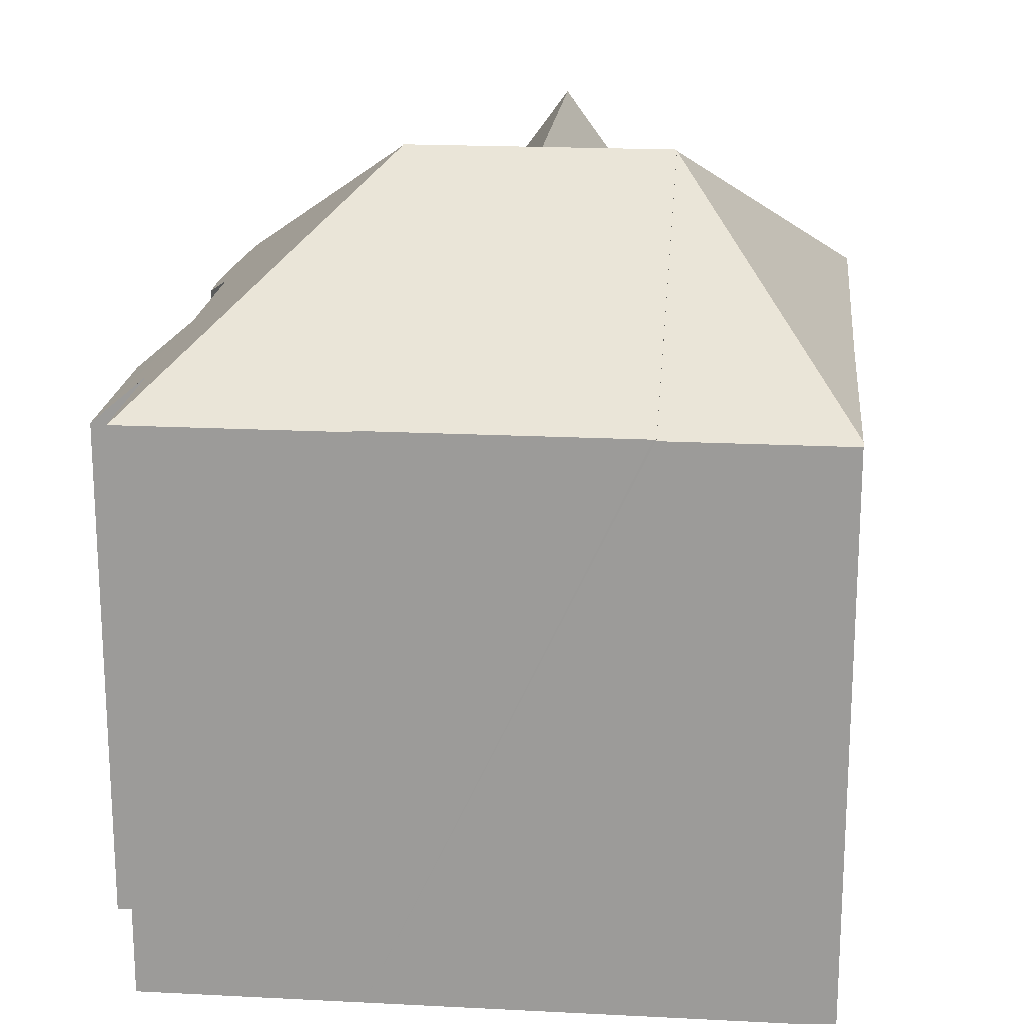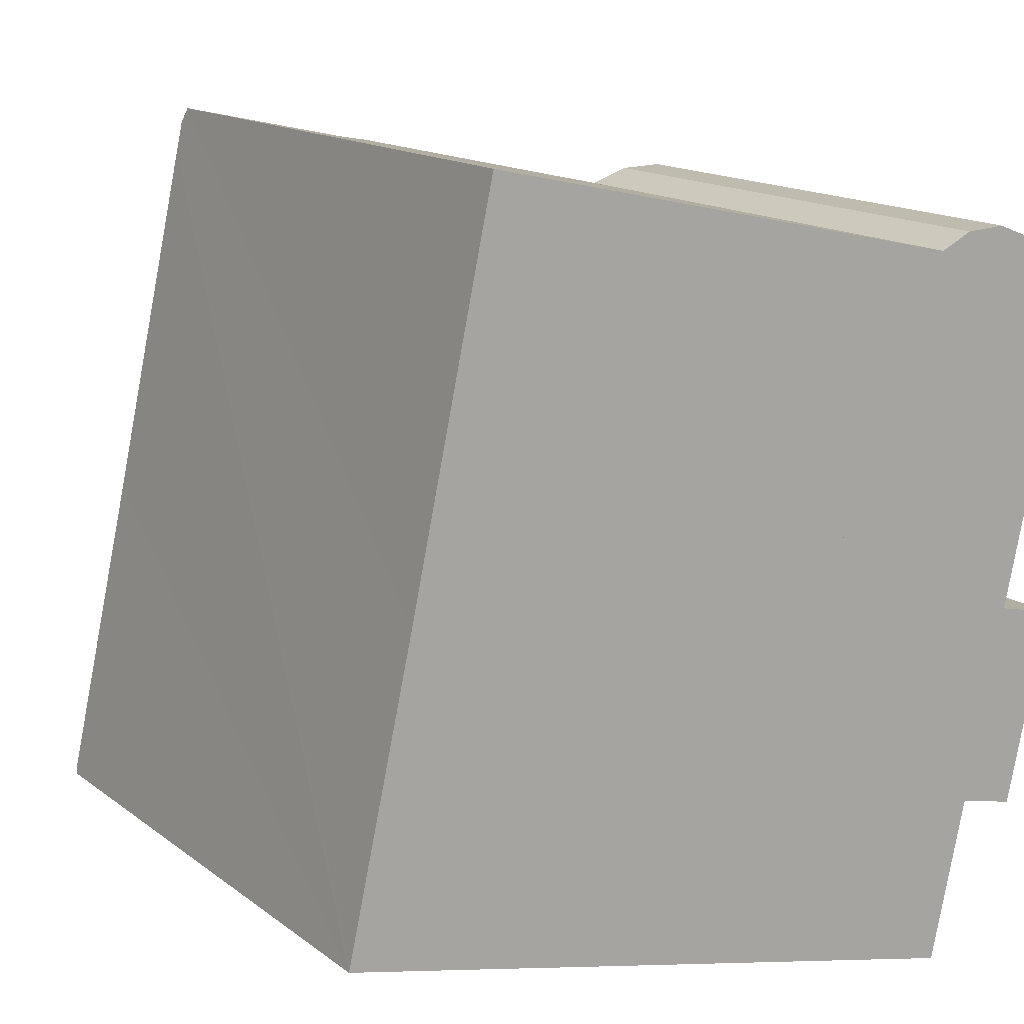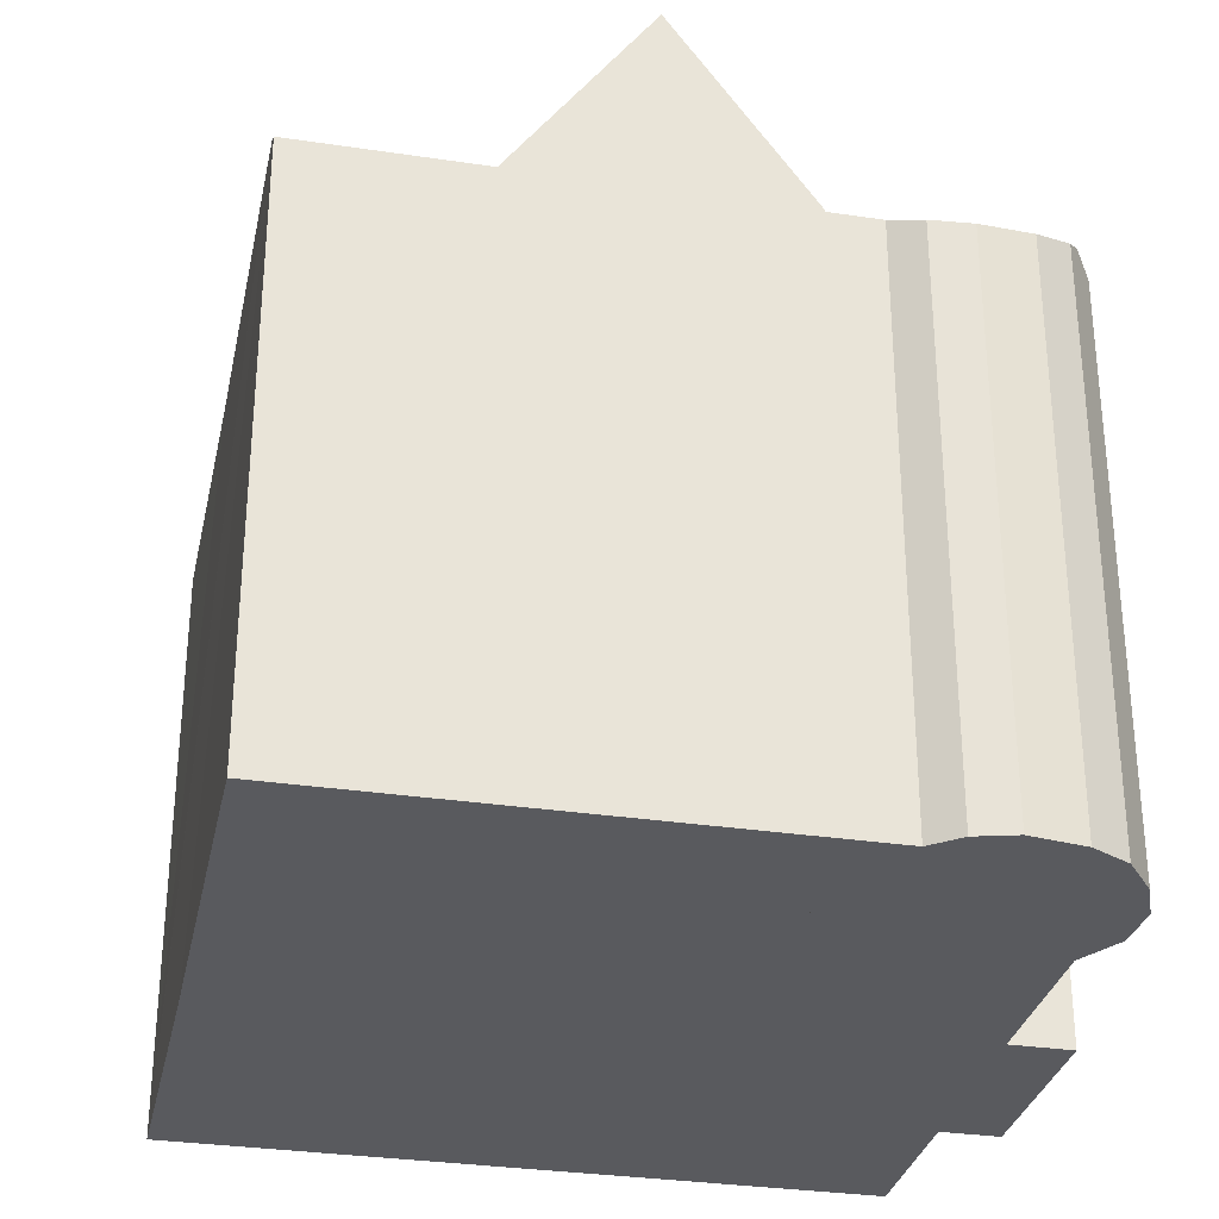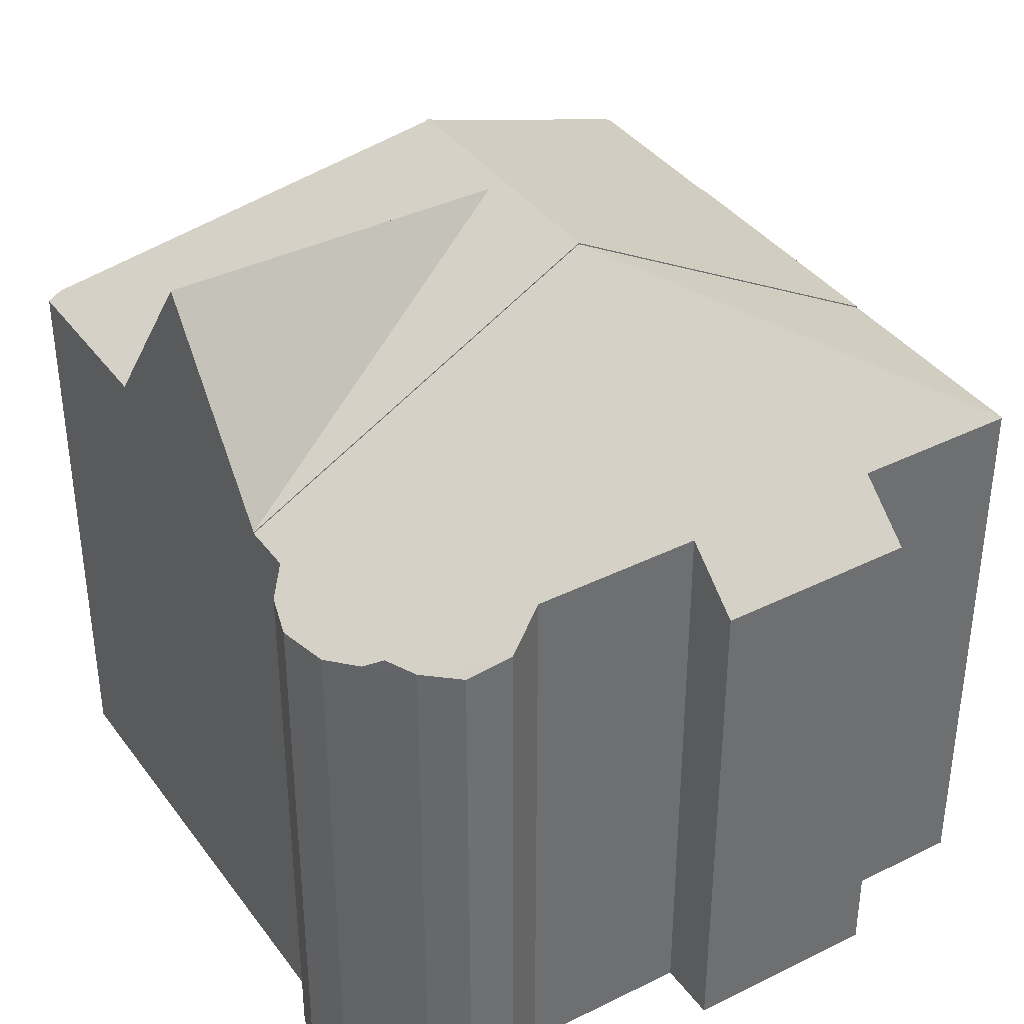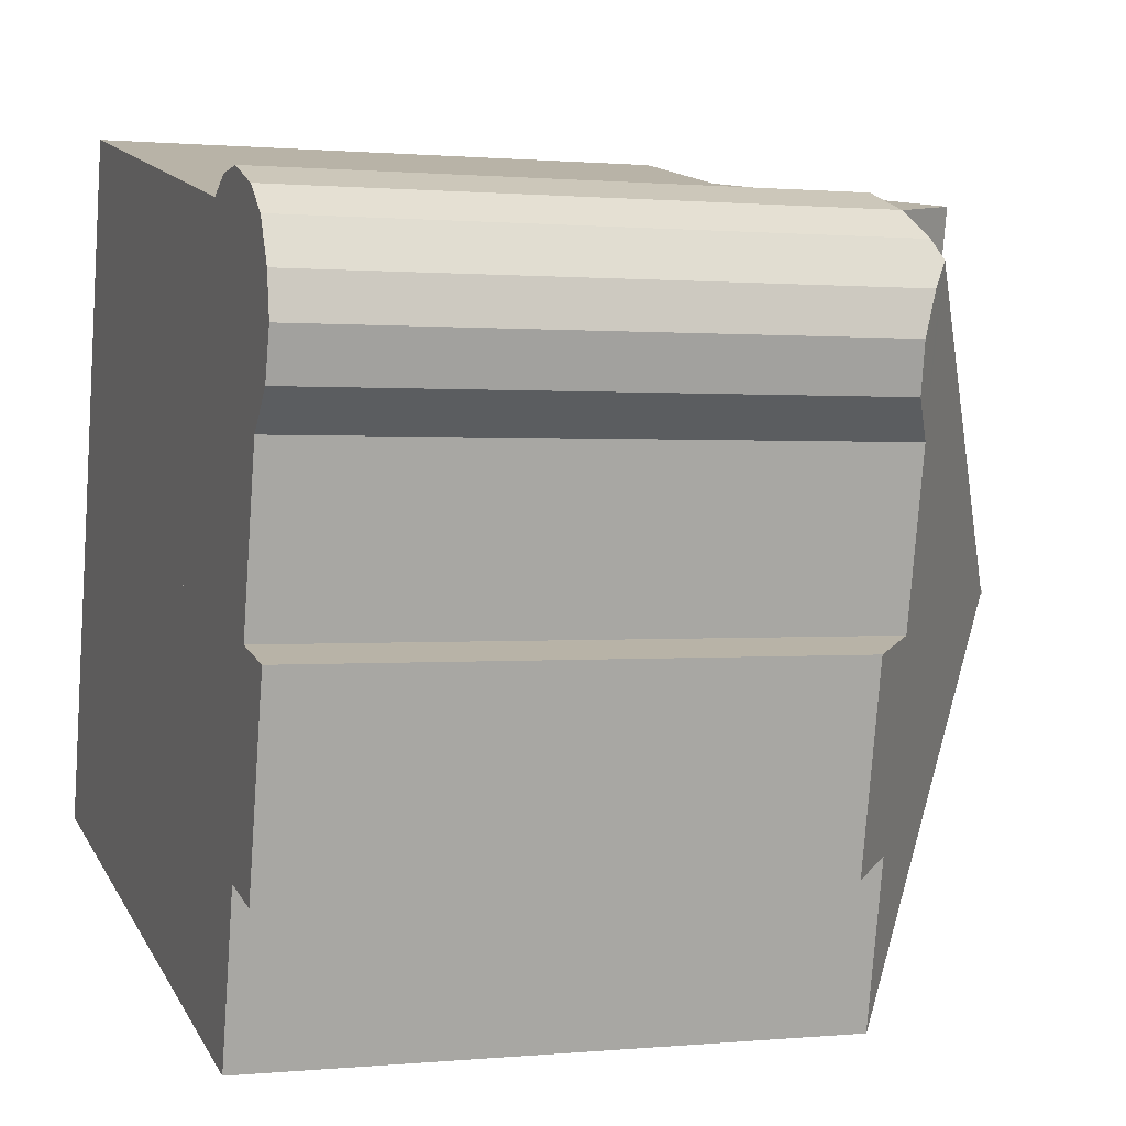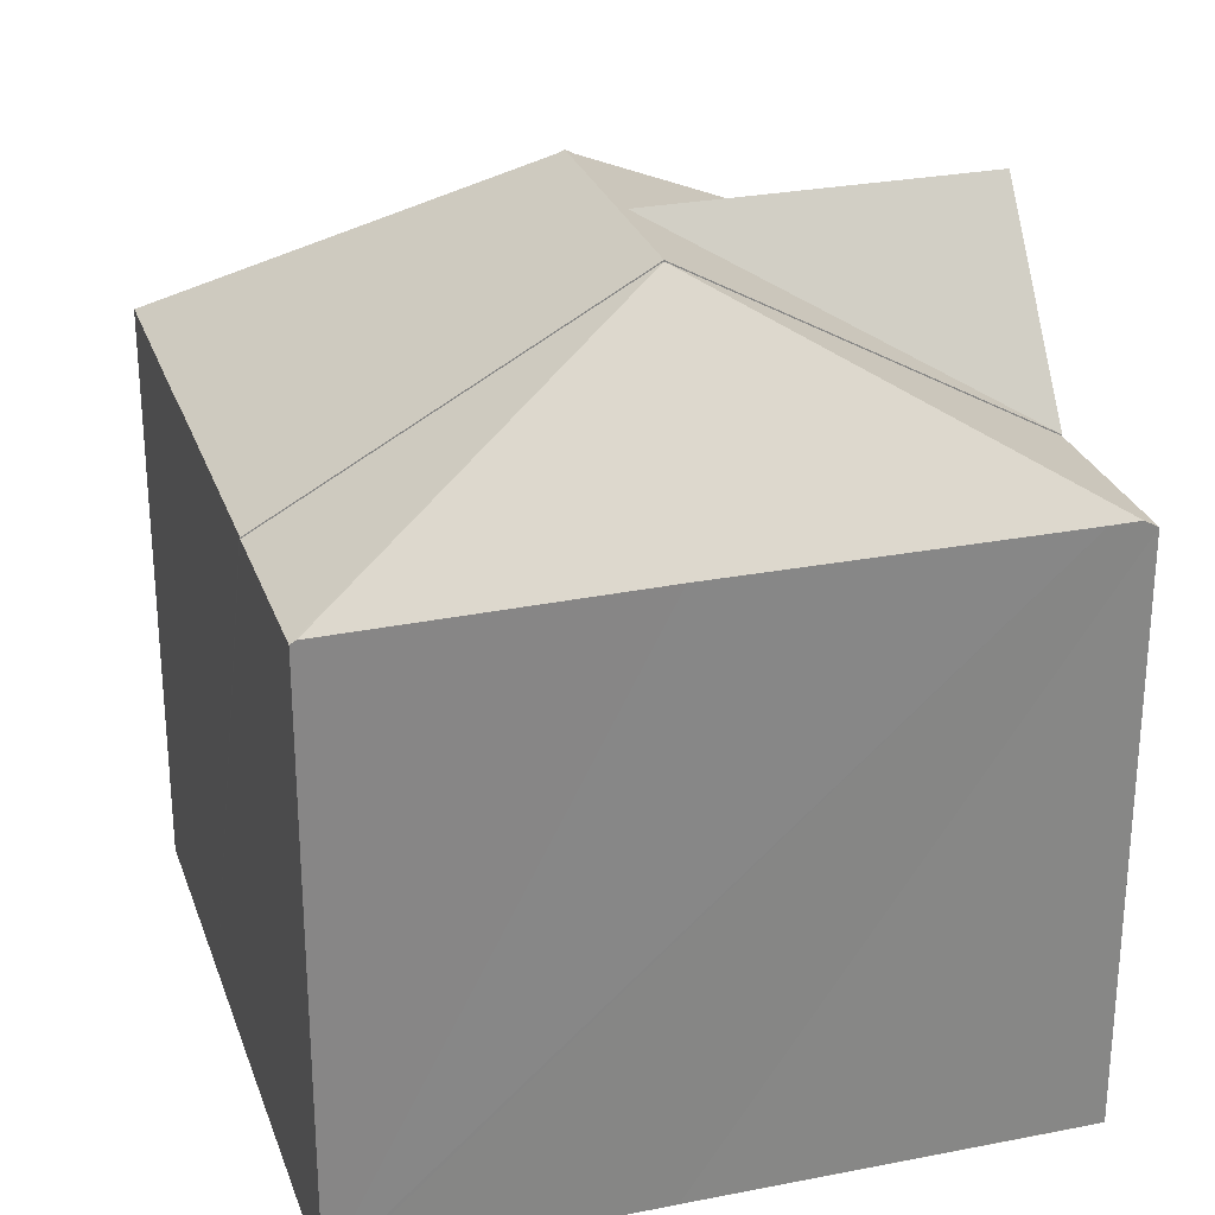
<metadata>
{"format":"obj","ext":"obj","renderer":"f3d","projection":"perspective","resolution":1024,"background":"white","views":[{"elev":19.4,"azim":-162.0,"up":"+Y"},{"elev":14.6,"azim":-32.5,"up":"+Z"},{"elev":-31.2,"azim":0.4,"up":"+Y"},{"elev":38.1,"azim":70.4,"up":"+Y"},{"elev":0.7,"azim":70.1,"up":"+Z"},{"elev":27.5,"azim":-94.7,"up":"+Y"}]}
</metadata>
<code>
v  5.826 11.53 4.219
v  6.903 11.53 9.19
v  8.909 8.708 8.745
v  4.897 8.708 9.634
v  5.74 8.766 -1.272
v  7.79 11.64 3.58
v  6.693 8.766 -1.483
v  5.784 11.64 4.025
v  4.687 8.766 -1.039
v  2.72 8.766 -0.603
v  3.778 11.64 4.469
v  2.682 8.766 -0.594
v  4.897 -5.899e-16 9.634
v  3.778 -2.736e-16 4.469
v  2.682 3.637e-17 -0.594
v  8.909 -5.355e-16 8.745
v  6.903 -5.627e-16 9.19
v  6.693 9.081e-17 -1.483
v  7.79 -2.192e-16 3.58
v  5.74 7.789e-17 -1.272
v  4.687 6.362e-17 -1.039
v  2.72 3.692e-17 -0.603
v  7.79 11.62 3.58
v  9.99 8.746 -2.214
v  6.693 8.746 -1.483
v  12 8.644 8.141
v  10.75 8.411 8.849
v  11.52 8.482 8.547
v  12.05 8.69 8.046
v  12.13 8.778 7.864
v  10.14 8.503 8.814
v  9.664 8.688 8.578
v  8.909 8.688 8.745
v  11.4 7.972 0.01
v  11.21 8.69 3.1
v  12.05 7.959 2.915
v  10.54 8.72 0.2
v  11.15 8.743 3.114
v  12.22 8.398 6.134
v  12.31 8.565 7.488
v  12.41 8.367 6.85
v  11.76 8.69 5.659
v  12.21 8.69 7.708
v  11.7 8.733 5.589
v  10.01 8.73 -2.218
v  9.99 1.356e-16 -2.214
v  10.01 1.358e-16 -2.218
v  10.58 8.69 0.192
v  10.54 -1.225e-17 0.2
v  11.4 -6.123e-19 0.01
v  10.58 -1.176e-17 0.192
v  9.664 -5.253e-16 8.578
v  10.14 -5.397e-16 8.814
v  10.75 -5.418e-16 8.849
v  11.52 -5.234e-16 8.547
v  11.15 -1.907e-16 3.114
v  12.05 -1.785e-16 2.915
v  11.21 -1.898e-16 3.1
v  12 -4.985e-16 8.141
v  12.31 -4.585e-16 7.488
v  12.05 -4.927e-16 8.046
v  12.13 -4.815e-16 7.864
v  12.21 -4.72e-16 7.708
v  12.41 -4.194e-16 6.85
v  12.22 -3.756e-16 6.134
v  11.7 -3.422e-16 5.589
v  11.76 -3.465e-16 5.659
v  3.778 11.62 4.469
v  2.085 8.803 9.581
v  2.182 8.805 10.02
v  0.993 8.816 4.48
v  0.019 8.793 0.084
v  2.228 8.688 10.23
v  4.897 8.688 9.634
v  0 8.746 5.355e-16
v  2.682 8.746 -0.594
v  0 0 0
v  0.019 -5.144e-18 0.084
v  0.993 -2.743e-16 4.48
v  2.228 -6.262e-16 10.23
v  2.085 -5.867e-16 9.581
v  2.182 -6.135e-16 10.02
g defaultobject
f 1 2 3
f 1 4 2
f 5 6 7
f 6 5 8
f 8 5 9
f 8 9 10
f 8 10 11
f 11 10 12
f 1 11 4
f 11 1 8
f 8 1 3
f 8 3 6
f 12 4 11
f 4 12 13
f 13 12 14
f 14 12 15
f 4 3 2
f 3 4 13
f 3 13 16
f 16 13 17
f 16 6 3
f 6 16 7
f 7 16 18
f 18 16 19
f 18 5 7
f 5 18 9
f 9 18 10
f 10 18 12
f 12 18 15
f 15 18 20
f 15 20 21
f 15 21 22
f 19 20 18
f 20 19 21
f 21 19 15
f 15 19 14
f 14 19 16
f 14 16 13
f 13 16 17
f 23 24 25
f 26 27 28
f 27 26 29
f 27 29 30
f 27 30 23
f 27 23 31
f 31 23 32
f 32 23 33
f 34 35 36
f 35 34 37
f 35 37 38
f 39 40 41
f 40 39 42
f 40 42 43
f 43 42 30
f 30 42 44
f 30 44 23
f 23 44 38
f 23 38 37
f 23 37 45
f 23 45 24
f 24 18 25
f 18 24 45
f 18 45 46
f 46 45 47
f 48 49 37
f 49 48 34
f 49 34 50
f 49 50 51
f 18 23 25
f 23 18 33
f 33 18 16
f 16 18 19
f 16 32 33
f 32 16 52
f 53 27 31
f 27 53 54
f 27 55 28
f 55 27 54
f 56 35 38
f 35 56 36
f 36 56 57
f 57 56 58
f 52 31 32
f 31 52 53
f 28 59 26
f 59 28 55
f 29 43 30
f 43 29 26
f 43 26 40
f 40 26 59
f 40 59 60
f 60 59 61
f 60 61 62
f 60 62 63
f 60 41 40
f 41 60 64
f 41 65 39
f 65 41 64
f 44 56 38
f 56 44 66
f 36 50 34
f 50 36 57
f 37 47 45
f 47 37 49
f 42 66 44
f 66 42 39
f 66 39 65
f 66 65 67
f 59 52 61
f 52 59 53
f 53 59 55
f 53 55 54
f 57 51 50
f 51 57 49
f 49 57 19
f 19 57 58
f 19 58 56
f 19 56 16
f 16 56 66
f 16 66 67
f 16 67 65
f 16 65 64
f 16 64 60
f 16 60 63
f 16 63 62
f 16 62 61
f 16 61 52
f 49 46 47
f 46 49 18
f 18 49 19
f 68 69 70
f 69 68 71
f 71 68 72
f 73 68 70
f 68 73 74
f 75 68 76
f 68 75 72
f 77 72 75
f 72 77 71
f 71 77 69
f 69 77 78
f 69 78 79
f 69 79 70
f 70 79 73
f 73 79 80
f 80 79 81
f 80 81 82
f 80 74 73
f 74 80 13
f 13 68 74
f 68 13 76
f 76 13 15
f 15 13 14
f 15 75 76
f 75 15 77
f 82 13 80
f 13 82 14
f 14 82 81
f 14 81 79
f 14 79 15
f 15 79 78
f 15 78 77

</code>
